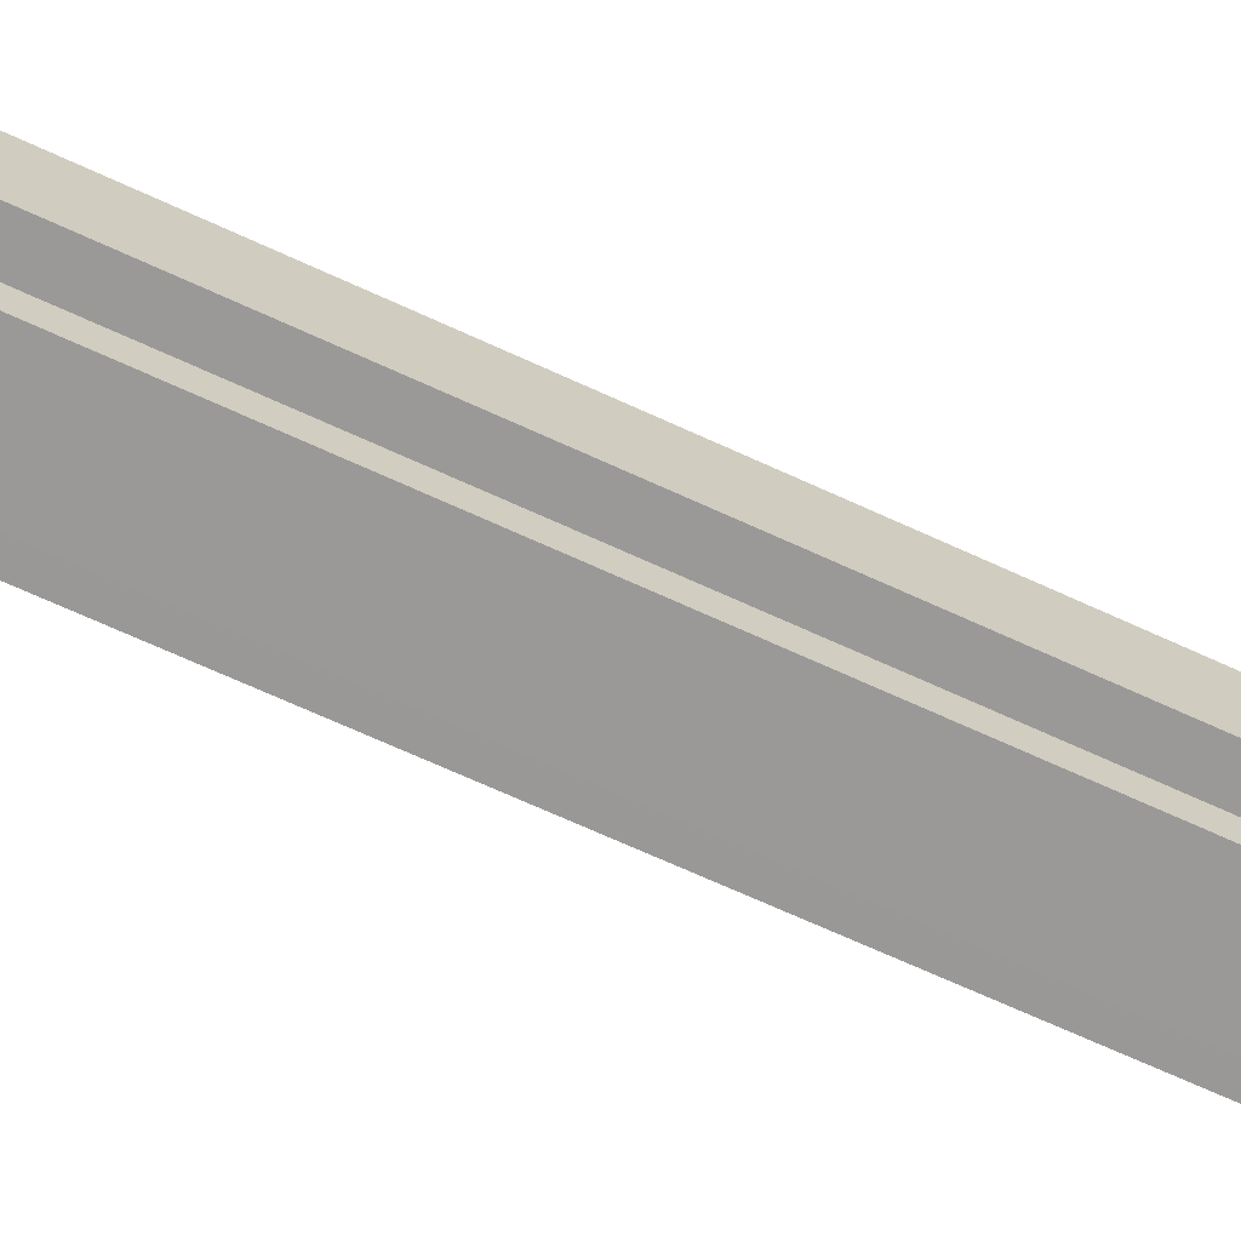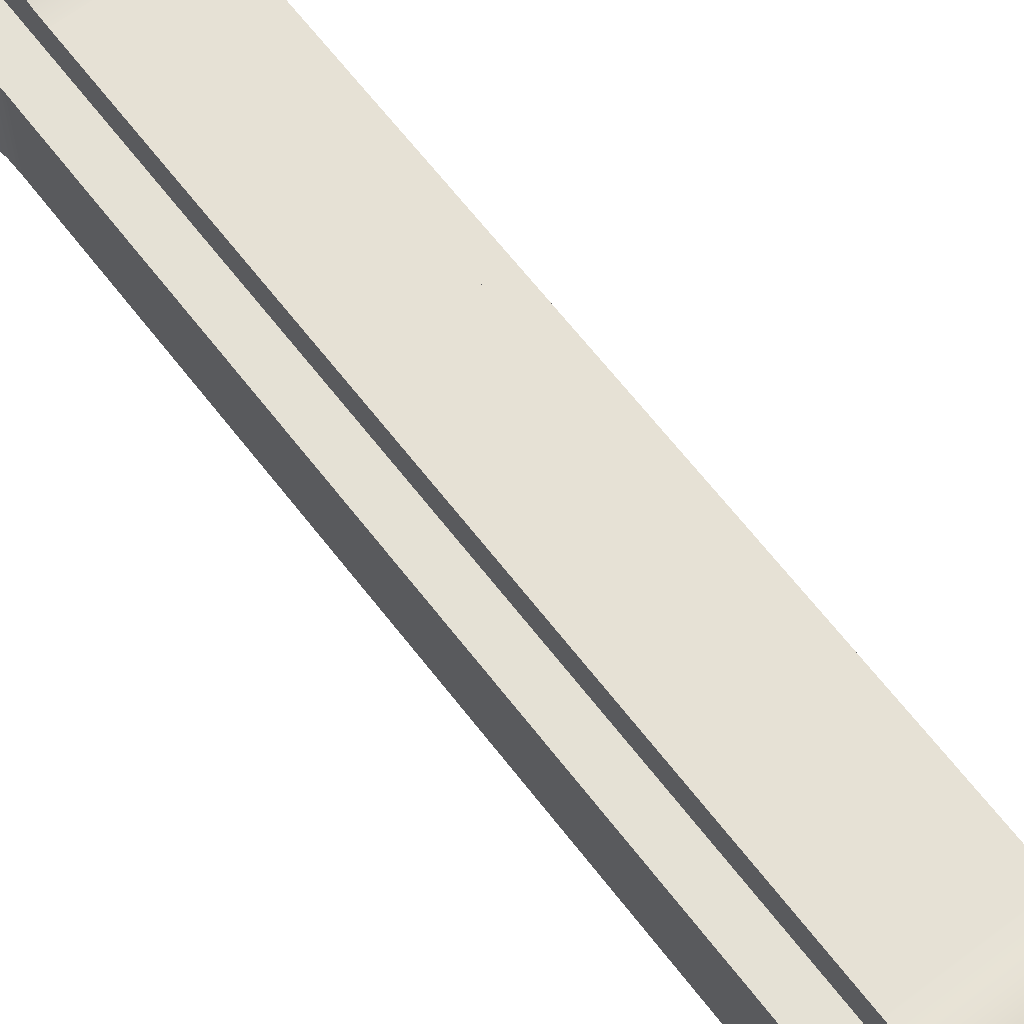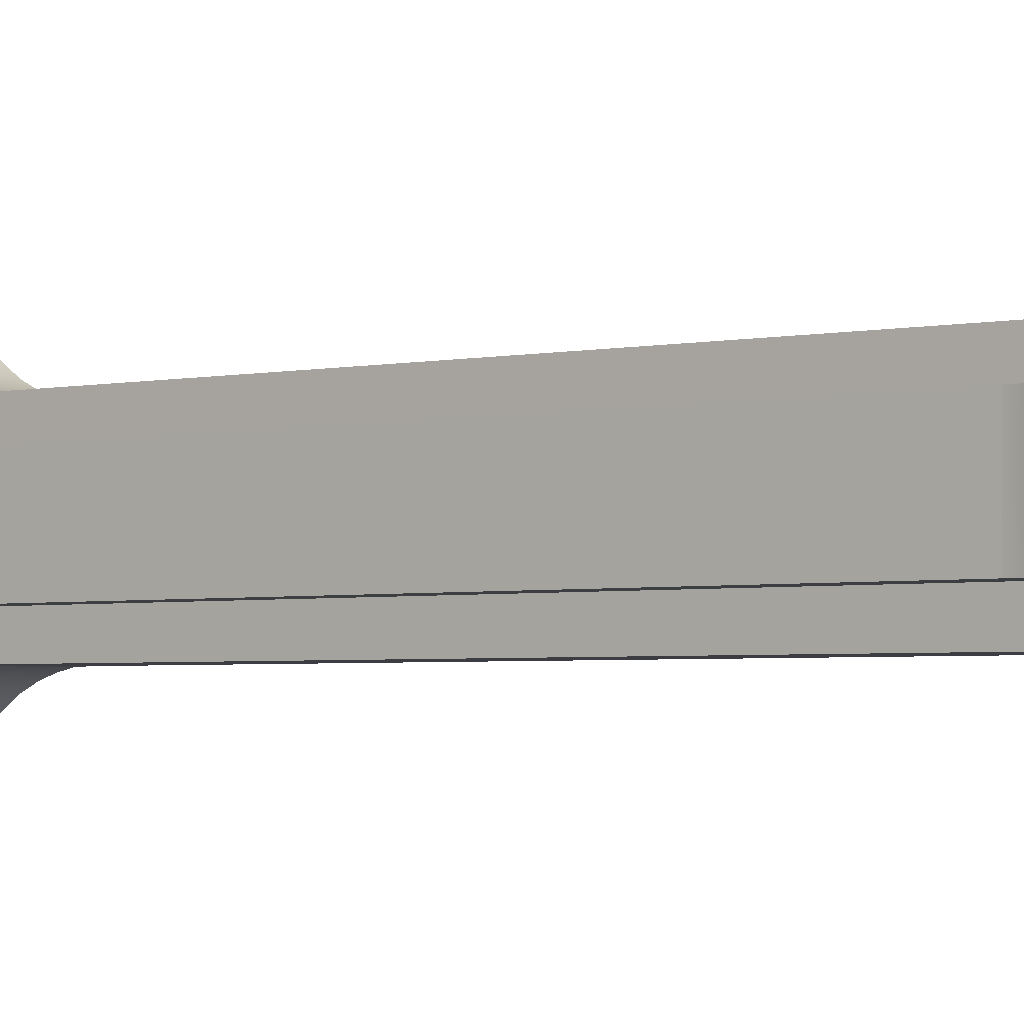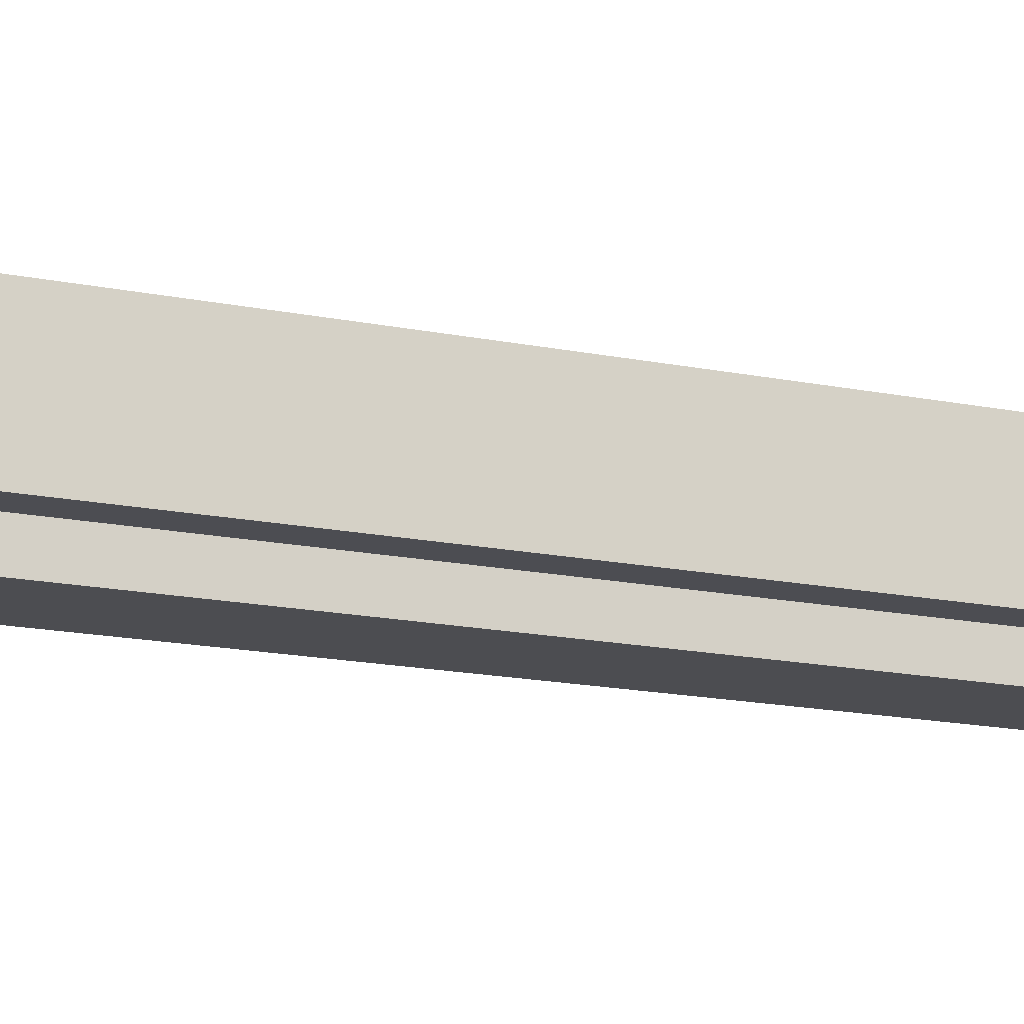
<metadata>
{"format":"obj","ext":"obj","renderer":"f3d","projection":"perspective","resolution":1024,"background":"white","views":[{"elev":-68.9,"azim":65.3,"up":"+Z"},{"elev":64.7,"azim":142.5,"up":"+Z"},{"elev":-2.9,"azim":128.5,"up":"+Z"},{"elev":-16.2,"azim":-113.1,"up":"+Z"}]}
</metadata>
<code>
g default
v 0.9375 1.625 -3.999
v -0.9375 1.625 -3.999
v 0.9343 18.75 -1.626
v -0.9343 18.75 -1.626
v 0.9375 4.125 -0.9375
v 0.9375 1.625 -0.9375
v 0.9343 4.125 -1.626
v 0.9375 18.75 -0.9375
v -2e-06 4.125 -1.626
v -0 1.625 -3.999
v -0.9343 4.125 -1.626
v -1e-06 18.75 -1.626
v -0.9375 4.125 -0.9375
v -0.9375 1.625 -0.9375
v -0.9375 18.75 -0.9375
v -0.9343 3.812 -1.635
v -2e-06 3.812 -1.635
v 0.9343 3.812 -1.635
v 0.9375 3.812 -0.9375
v -0.9375 3.812 -0.9375
v -0.9343 3.494 -1.703
v -2e-06 3.494 -1.703
v 0.9343 3.494 -1.703
v 0.9375 3.494 -0.9375
v -0.9375 3.494 -0.9375
v -0.9343 3.179 -1.807
v -2e-06 3.179 -1.807
v 0.9343 3.179 -1.807
v 0.9375 3.179 -0.9375
v -0.9375 3.179 -0.9375
v -0.9343 2.853 -1.965
v -2e-06 2.853 -1.965
v 0.9343 2.853 -1.965
v 0.9375 2.853 -0.9375
v -0.9375 2.853 -0.9375
v -0.9343 2.519 -2.199
v -2e-06 2.519 -2.199
v 0.9343 2.519 -2.199
v 0.9375 2.519 -0.9375
v -0.9375 2.519 -0.9375
v -0.9343 1.974 -2.849
v -1e-06 1.974 -2.849
v 0.9343 1.974 -2.849
v 0.9375 1.974 -0.9375
v -0.9375 1.974 -0.9375
v -0.9343 1.754 -3.325
v -1e-06 1.754 -3.325
v 0.9343 1.754 -3.325
v 0.9375 1.754 -0.9375
v -0.9375 1.754 -0.9375
v -0.9343 2.25 -2.466
v -1e-06 2.25 -2.466
v 0.9343 2.25 -2.466
v 0.9375 2.25 -0.9375
v -0.9375 2.25 -0.9375
v -0.9375 1.625 3.999
v 0.9375 1.625 3.999
v -0.9343 18.75 1.626
v 0.9343 18.75 1.626
v -0.9375 4.125 0.9375
v -0.9375 1.625 0.9375
v -0.9343 4.125 1.626
v -0.9375 18.75 0.9375
v 2e-06 4.125 1.626
v 0 1.625 3.999
v 0.9343 4.125 1.626
v 1e-06 18.75 1.626
v 0.9375 4.125 0.9375
v 0.9375 1.625 0.9375
v 0.9375 18.75 0.9375
v 0.9343 3.812 1.635
v 2e-06 3.812 1.635
v -0.9343 3.812 1.635
v -0.9375 3.812 0.9375
v 0.9375 3.812 0.9375
v 0.9343 3.494 1.703
v 2e-06 3.494 1.703
v -0.9343 3.494 1.703
v -0.9375 3.494 0.9375
v 0.9375 3.494 0.9375
v 0.9343 3.179 1.807
v 2e-06 3.179 1.807
v -0.9343 3.179 1.807
v -0.9375 3.179 0.9375
v 0.9375 3.179 0.9375
v 0.9343 2.853 1.965
v 2e-06 2.853 1.965
v -0.9343 2.853 1.965
v -0.9375 2.853 0.9375
v 0.9375 2.853 0.9375
v 0.9343 2.519 2.199
v 2e-06 2.519 2.199
v -0.9343 2.519 2.199
v -0.9375 2.519 0.9375
v 0.9375 2.519 0.9375
v 0.9343 1.974 2.849
v 1e-06 1.974 2.849
v -0.9343 1.974 2.849
v -0.9375 1.974 0.9375
v 0.9375 1.974 0.9375
v 0.9343 1.754 3.325
v 1e-06 1.754 3.325
v -0.9343 1.754 3.325
v -0.9375 1.754 0.9375
v 0.9375 1.754 0.9375
v 0.9343 2.25 2.466
v 1e-06 2.25 2.466
v -0.9343 2.25 2.466
v -0.9375 2.25 0.9375
v 0.9375 2.25 0.9375
v -3.999 1.625 -0.9375
v -3.999 1.625 0.9375
v -1.626 18.75 -0.9343
v -1.626 18.75 0.9343
v -1.626 4.125 -0.9343
v -1.626 4.125 2e-06
v -3.999 1.625 0
v -1.626 4.125 0.9343
v -1.626 18.75 1e-06
v -1.635 3.812 0.9343
v -1.635 3.812 2e-06
v -1.635 3.812 -0.9343
v -1.703 3.494 0.9343
v -1.703 3.494 2e-06
v -1.703 3.494 -0.9343
v -1.807 3.179 0.9343
v -1.807 3.179 2e-06
v -1.807 3.179 -0.9343
v -1.965 2.853 0.9343
v -1.965 2.853 2e-06
v -1.965 2.853 -0.9343
v -2.199 2.519 0.9343
v -2.199 2.519 2e-06
v -2.199 2.519 -0.9343
v -2.849 1.974 0.9343
v -2.849 1.974 1e-06
v -2.849 1.974 -0.9343
v -3.325 1.754 0.9343
v -3.325 1.754 1e-06
v -3.325 1.754 -0.9343
v -2.466 2.25 0.9343
v -2.466 2.25 1e-06
v -2.466 2.25 -0.9343
v 3.999 1.625 0.9375
v 3.999 1.625 -0.9375
v 1.626 18.75 0.9343
v 1.626 18.75 -0.9343
v 1.626 4.125 0.9343
v 1.626 4.125 -2e-06
v 3.999 1.625 -0
v 1.626 4.125 -0.9343
v 1.626 18.75 -1e-06
v 1.635 3.812 -0.9343
v 1.635 3.812 -2e-06
v 1.635 3.812 0.9343
v 1.703 3.494 -0.9343
v 1.703 3.494 -2e-06
v 1.703 3.494 0.9343
v 1.807 3.179 -0.9343
v 1.807 3.179 -2e-06
v 1.807 3.179 0.9343
v 1.965 2.853 -0.9343
v 1.965 2.853 -2e-06
v 1.965 2.853 0.9343
v 2.199 2.519 -0.9343
v 2.199 2.519 -2e-06
v 2.199 2.519 0.9343
v 2.849 1.974 -0.9343
v 2.849 1.974 -1e-06
v 2.849 1.974 0.9343
v 3.325 1.754 -0.9343
v 3.325 1.754 -1e-06
v 3.325 1.754 0.9343
v 2.466 2.25 -0.9343
v 2.466 2.25 -1e-06
v 2.466 2.25 0.9343
v 3.999 1 -0.9407
v 0.9375 1 -0.9375
v 0.9407 1 -3.999
v 0 1 -3.999
v -0.9407 1 -3.999
v -0.9375 1 -0.9375
v -3.999 1 -0.9407
v -3.999 1 0
v -3.999 1 0.9407
v -0.9375 1 0.9375
v -0.9407 1 3.999
v 0 1 3.999
v 0.9407 1 3.999
v 0.9375 1 0.9375
v 3.999 1 0.9407
v 3.999 1 0
g pCylinder7
f 48 1 10 47
f 50 46 2 14
f 6 1 48 49
f 7 3 8 5
f 10 2 46 47
f 11 4 12 9
f 12 3 7 9
f 15 4 11 13
f 17 16 11 9
f 7 18 17 9
f 19 18 7 5
f 11 16 20 13
f 22 21 16 17
f 18 23 22 17
f 24 23 18 19
f 20 16 21 25
f 27 26 21 22
f 23 28 27 22
f 29 28 23 24
f 25 21 26 30
f 32 31 26 27
f 28 33 32 27
f 34 33 28 29
f 30 26 31 35
f 37 36 31 32
f 33 38 37 32
f 39 38 33 34
f 35 31 36 40
f 42 41 51 52
f 53 43 42 52
f 44 43 53 54
f 55 51 41 45
f 47 46 41 42
f 43 48 47 42
f 49 48 43 44
f 45 41 46 50
f 52 51 36 37
f 38 53 52 37
f 54 53 38 39
f 40 36 51 55
f 103 56 65 102
f 105 101 57 69
f 61 56 103 104
f 62 58 63 60
f 65 57 101 102
f 66 59 67 64
f 67 58 62 64
f 70 59 66 68
f 72 71 66 64
f 62 73 72 64
f 74 73 62 60
f 66 71 75 68
f 77 76 71 72
f 73 78 77 72
f 79 78 73 74
f 75 71 76 80
f 82 81 76 77
f 78 83 82 77
f 84 83 78 79
f 80 76 81 85
f 87 86 81 82
f 83 88 87 82
f 89 88 83 84
f 85 81 86 90
f 92 91 86 87
f 88 93 92 87
f 94 93 88 89
f 90 86 91 95
f 97 96 106 107
f 108 98 97 107
f 99 98 108 109
f 110 106 96 100
f 102 101 96 97
f 98 103 102 97
f 104 103 98 99
f 100 96 101 105
f 107 106 91 92
f 93 108 107 92
f 109 108 93 94
f 95 91 106 110
f 140 111 117 139
f 104 138 112 61
f 14 111 140 50
f 115 113 15 13
f 117 112 138 139
f 118 114 119 116
f 119 113 115 116
f 63 114 118 60
f 121 120 118 116
f 115 122 121 116
f 20 122 115 13
f 118 120 74 60
f 124 123 120 121
f 122 125 124 121
f 25 125 122 20
f 74 120 123 79
f 127 126 123 124
f 125 128 127 124
f 30 128 125 25
f 79 123 126 84
f 130 129 126 127
f 128 131 130 127
f 35 131 128 30
f 84 126 129 89
f 133 132 129 130
f 131 134 133 130
f 40 134 131 35
f 89 129 132 94
f 136 135 141 142
f 143 137 136 142
f 45 137 143 55
f 109 141 135 99
f 139 138 135 136
f 137 140 139 136
f 50 140 137 45
f 99 135 138 104
f 142 141 132 133
f 134 143 142 133
f 55 143 134 40
f 94 132 141 109
f 173 144 150 172
f 49 171 145 6
f 69 144 173 105
f 148 146 70 68
f 150 145 171 172
f 151 147 152 149
f 152 146 148 149
f 8 147 151 5
f 154 153 151 149
f 148 155 154 149
f 75 155 148 68
f 151 153 19 5
f 157 156 153 154
f 155 158 157 154
f 80 158 155 75
f 19 153 156 24
f 160 159 156 157
f 158 161 160 157
f 85 161 158 80
f 24 156 159 29
f 163 162 159 160
f 161 164 163 160
f 90 164 161 85
f 29 159 162 34
f 166 165 162 163
f 164 167 166 163
f 95 167 164 90
f 34 162 165 39
f 169 168 174 175
f 176 170 169 175
f 100 170 176 110
f 54 174 168 44
f 172 171 168 169
f 170 173 172 169
f 105 173 170 100
f 44 168 171 49
f 175 174 165 166
f 167 176 175 166
f 110 176 167 95
f 39 165 174 54
f 177 178 6 145
f 178 179 1 6
f 179 180 10 1
f 180 181 2 10
f 181 182 14 2
f 182 183 111 14
f 183 184 117 111
f 184 185 112 117
f 185 186 61 112
f 186 187 56 61
f 187 188 65 56
f 188 189 57 65
f 189 190 69 57
f 190 191 144 69
f 191 192 150 144
f 192 177 145 150
g default
v -0.9375 21.25 -3.999
v 0.9375 21.25 -3.999
v -0.9375 18.75 -0.9375
v -0.9375 21.25 -0.9375
v -0.9343 18.75 -1.626
v 2e-06 18.75 -1.626
v 0 21.25 -3.999
v 0.9343 18.75 -1.626
v 0.9375 18.75 -0.9375
v 0.9375 21.25 -0.9375
v 0.9343 19.06 -1.635
v 2e-06 19.06 -1.635
v -0.9343 19.06 -1.635
v -0.9375 19.06 -0.9375
v 0.9375 19.06 -0.9375
v 0.9343 19.38 -1.703
v 2e-06 19.38 -1.703
v -0.9343 19.38 -1.703
v -0.9375 19.38 -0.9375
v 0.9375 19.38 -0.9375
v 0.9343 19.7 -1.807
v 2e-06 19.7 -1.807
v -0.9343 19.7 -1.807
v -0.9375 19.7 -0.9375
v 0.9375 19.7 -0.9375
v 0.9343 20.02 -1.965
v 2e-06 20.02 -1.965
v -0.9343 20.02 -1.965
v -0.9375 20.02 -0.9375
v 0.9375 20.02 -0.9375
v 0.9343 20.36 -2.199
v 2e-06 20.36 -2.199
v -0.9343 20.36 -2.199
v -0.9375 20.36 -0.9375
v 0.9375 20.36 -0.9375
v 0.9343 20.9 -2.849
v 1e-06 20.9 -2.849
v -0.9343 20.9 -2.849
v -0.9375 20.9 -0.9375
v 0.9375 20.9 -0.9375
v 0.9343 21.12 -3.325
v 1e-06 21.12 -3.325
v -0.9343 21.12 -3.325
v -0.9375 21.12 -0.9375
v 0.9375 21.12 -0.9375
v 0.9343 20.62 -2.466
v 1e-06 20.63 -2.466
v -0.9343 20.62 -2.466
v -0.9375 20.62 -0.9375
v 0.9375 20.62 -0.9375
v 0.9375 21.25 3.999
v -0.9375 21.25 3.999
v 0.9375 18.75 0.9375
v 0.9375 21.25 0.9375
v 0.9343 18.75 1.626
v -2e-06 18.75 1.626
v -0 21.25 3.999
v -0.9343 18.75 1.626
v -0.9375 18.75 0.9375
v -0.9375 21.25 0.9375
v -0.9343 19.06 1.635
v -2e-06 19.06 1.635
v 0.9343 19.06 1.635
v 0.9375 19.06 0.9375
v -0.9375 19.06 0.9375
v -0.9343 19.38 1.703
v -2e-06 19.38 1.703
v 0.9343 19.38 1.703
v 0.9375 19.38 0.9375
v -0.9375 19.38 0.9375
v -0.9343 19.7 1.807
v -2e-06 19.7 1.807
v 0.9343 19.7 1.807
v 0.9375 19.7 0.9375
v -0.9375 19.7 0.9375
v -0.9343 20.02 1.965
v -2e-06 20.02 1.965
v 0.9343 20.02 1.965
v 0.9375 20.02 0.9375
v -0.9375 20.02 0.9375
v -0.9343 20.36 2.199
v -2e-06 20.36 2.199
v 0.9343 20.36 2.199
v 0.9375 20.36 0.9375
v -0.9375 20.36 0.9375
v -0.9343 20.9 2.849
v -1e-06 20.9 2.849
v 0.9343 20.9 2.849
v 0.9375 20.9 0.9375
v -0.9375 20.9 0.9375
v -0.9343 21.12 3.325
v -1e-06 21.12 3.325
v 0.9343 21.12 3.325
v 0.9375 21.12 0.9375
v -0.9375 21.12 0.9375
v -0.9343 20.62 2.466
v -1e-06 20.63 2.466
v 0.9343 20.62 2.466
v 0.9375 20.62 0.9375
v -0.9375 20.62 0.9375
v 3.999 21.25 -0.9375
v 3.999 21.25 0.9375
v 1.626 18.75 -0.9343
v 1.626 18.75 2e-06
v 3.999 21.25 0
v 1.626 18.75 0.9343
v 1.635 19.06 0.9343
v 1.635 19.06 2e-06
v 1.635 19.06 -0.9343
v 1.703 19.38 0.9343
v 1.703 19.38 2e-06
v 1.703 19.38 -0.9343
v 1.807 19.7 0.9343
v 1.807 19.7 2e-06
v 1.807 19.7 -0.9343
v 1.965 20.02 0.9343
v 1.965 20.02 2e-06
v 1.965 20.02 -0.9343
v 2.199 20.36 0.9343
v 2.199 20.36 2e-06
v 2.199 20.36 -0.9343
v 2.849 20.9 0.9343
v 2.849 20.9 1e-06
v 2.849 20.9 -0.9343
v 3.325 21.12 0.9343
v 3.325 21.12 1e-06
v 3.325 21.12 -0.9343
v 2.466 20.62 0.9343
v 2.466 20.63 1e-06
v 2.466 20.62 -0.9343
v -3.999 21.25 0.9375
v -3.999 21.25 -0.9375
v -1.626 18.75 0.9343
v -1.626 18.75 -2e-06
v -3.999 21.25 -0
v -1.626 18.75 -0.9343
v -1.635 19.06 -0.9343
v -1.635 19.06 -2e-06
v -1.635 19.06 0.9343
v -1.703 19.38 -0.9343
v -1.703 19.38 -2e-06
v -1.703 19.38 0.9343
v -1.807 19.7 -0.9343
v -1.807 19.7 -2e-06
v -1.807 19.7 0.9343
v -1.965 20.02 -0.9343
v -1.965 20.02 -2e-06
v -1.965 20.02 0.9343
v -2.199 20.36 -0.9343
v -2.199 20.36 -2e-06
v -2.199 20.36 0.9343
v -2.849 20.9 -0.9343
v -2.849 20.9 -1e-06
v -2.849 20.9 0.9343
v -3.325 21.12 -0.9343
v -3.325 21.12 -1e-06
v -3.325 21.12 0.9343
v -2.466 20.62 -0.9343
v -2.466 20.63 -1e-06
v -2.466 20.62 0.9343
v -3.999 21.88 -0.9407
v -0.9375 21.88 -0.9375
v -0.9407 21.88 -3.999
v -0 21.88 -3.999
v 0.9407 21.88 -3.999
v 0.9375 21.88 -0.9375
v 3.999 21.88 -0.9407
v 3.999 21.88 0
v 3.999 21.88 0.9407
v 0.9375 21.88 0.9375
v 0.9407 21.88 3.999
v 0 21.88 3.999
v -0.9407 21.88 3.999
v -0.9375 21.88 0.9375
v -3.999 21.88 0.9407
v -3.999 21.88 0
g pCylinder8
f 235 193 199 234
f 237 233 194 202
f 196 193 235 236
f 199 194 233 234
f 204 203 200 198
f 197 205 204 198
f 206 205 197 195
f 200 203 207 201
f 209 208 203 204
f 205 210 209 204
f 211 210 205 206
f 207 203 208 212
f 214 213 208 209
f 210 215 214 209
f 216 215 210 211
f 212 208 213 217
f 219 218 213 214
f 215 220 219 214
f 221 220 215 216
f 217 213 218 222
f 224 223 218 219
f 220 225 224 219
f 226 225 220 221
f 222 218 223 227
f 229 228 238 239
f 240 230 229 239
f 231 230 240 241
f 242 238 228 232
f 234 233 228 229
f 230 235 234 229
f 236 235 230 231
f 232 228 233 237
f 239 238 223 224
f 225 240 239 224
f 241 240 225 226
f 227 223 238 242
f 285 243 249 284
f 287 283 244 252
f 246 243 285 286
f 249 244 283 284
f 254 253 250 248
f 247 255 254 248
f 256 255 247 245
f 250 253 257 251
f 259 258 253 254
f 255 260 259 254
f 261 260 255 256
f 257 253 258 262
f 264 263 258 259
f 260 265 264 259
f 266 265 260 261
f 262 258 263 267
f 269 268 263 264
f 265 270 269 264
f 271 270 265 266
f 267 263 268 272
f 274 273 268 269
f 270 275 274 269
f 276 275 270 271
f 272 268 273 277
f 279 278 288 289
f 290 280 279 289
f 281 280 290 291
f 292 288 278 282
f 284 283 278 279
f 280 285 284 279
f 286 285 280 281
f 282 278 283 287
f 289 288 273 274
f 275 290 289 274
f 291 290 275 276
f 277 273 288 292
f 319 293 297 318
f 286 317 294 246
f 202 293 319 237
f 297 294 317 318
f 300 299 298 296
f 295 301 300 296
f 207 301 295 201
f 298 299 256 245
f 303 302 299 300
f 301 304 303 300
f 212 304 301 207
f 256 299 302 261
f 306 305 302 303
f 304 307 306 303
f 217 307 304 212
f 261 302 305 266
f 309 308 305 306
f 307 310 309 306
f 222 310 307 217
f 266 305 308 271
f 312 311 308 309
f 310 313 312 309
f 227 313 310 222
f 271 308 311 276
f 315 314 320 321
f 322 316 315 321
f 232 316 322 242
f 291 320 314 281
f 318 317 314 315
f 316 319 318 315
f 237 319 316 232
f 281 314 317 286
f 321 320 311 312
f 313 322 321 312
f 242 322 313 227
f 276 311 320 291
f 349 323 327 348
f 236 347 324 196
f 252 323 349 287
f 327 324 347 348
f 330 329 328 326
f 325 331 330 326
f 257 331 325 251
f 328 329 206 195
f 333 332 329 330
f 331 334 333 330
f 262 334 331 257
f 206 329 332 211
f 336 335 332 333
f 334 337 336 333
f 267 337 334 262
f 211 332 335 216
f 339 338 335 336
f 337 340 339 336
f 272 340 337 267
f 216 335 338 221
f 342 341 338 339
f 340 343 342 339
f 277 343 340 272
f 221 338 341 226
f 345 344 350 351
f 352 346 345 351
f 282 346 352 292
f 241 350 344 231
f 348 347 344 345
f 346 349 348 345
f 287 349 346 282
f 231 344 347 236
f 351 350 341 342
f 343 352 351 342
f 292 352 343 277
f 226 341 350 241
f 353 354 196 324
f 354 355 193 196
f 355 356 199 193
f 356 357 194 199
f 357 358 202 194
f 358 359 293 202
f 359 360 297 293
f 360 361 294 297
f 361 362 246 294
f 362 363 243 246
f 363 364 249 243
f 364 365 244 249
f 365 366 252 244
f 366 367 323 252
f 367 368 327 323
f 368 353 324 327

</code>
